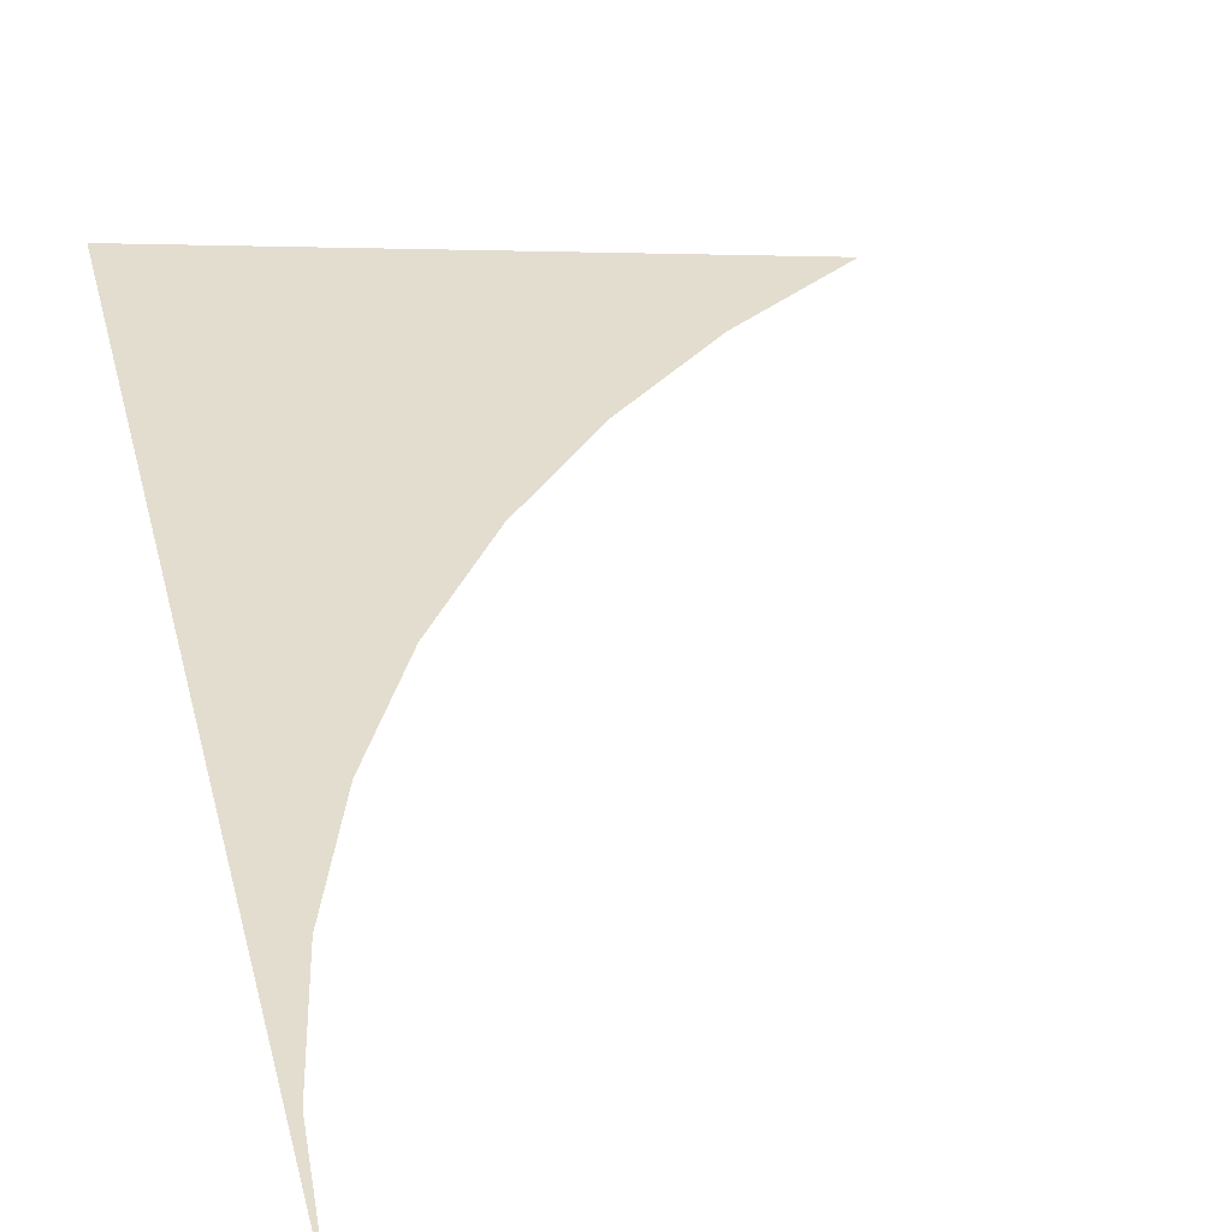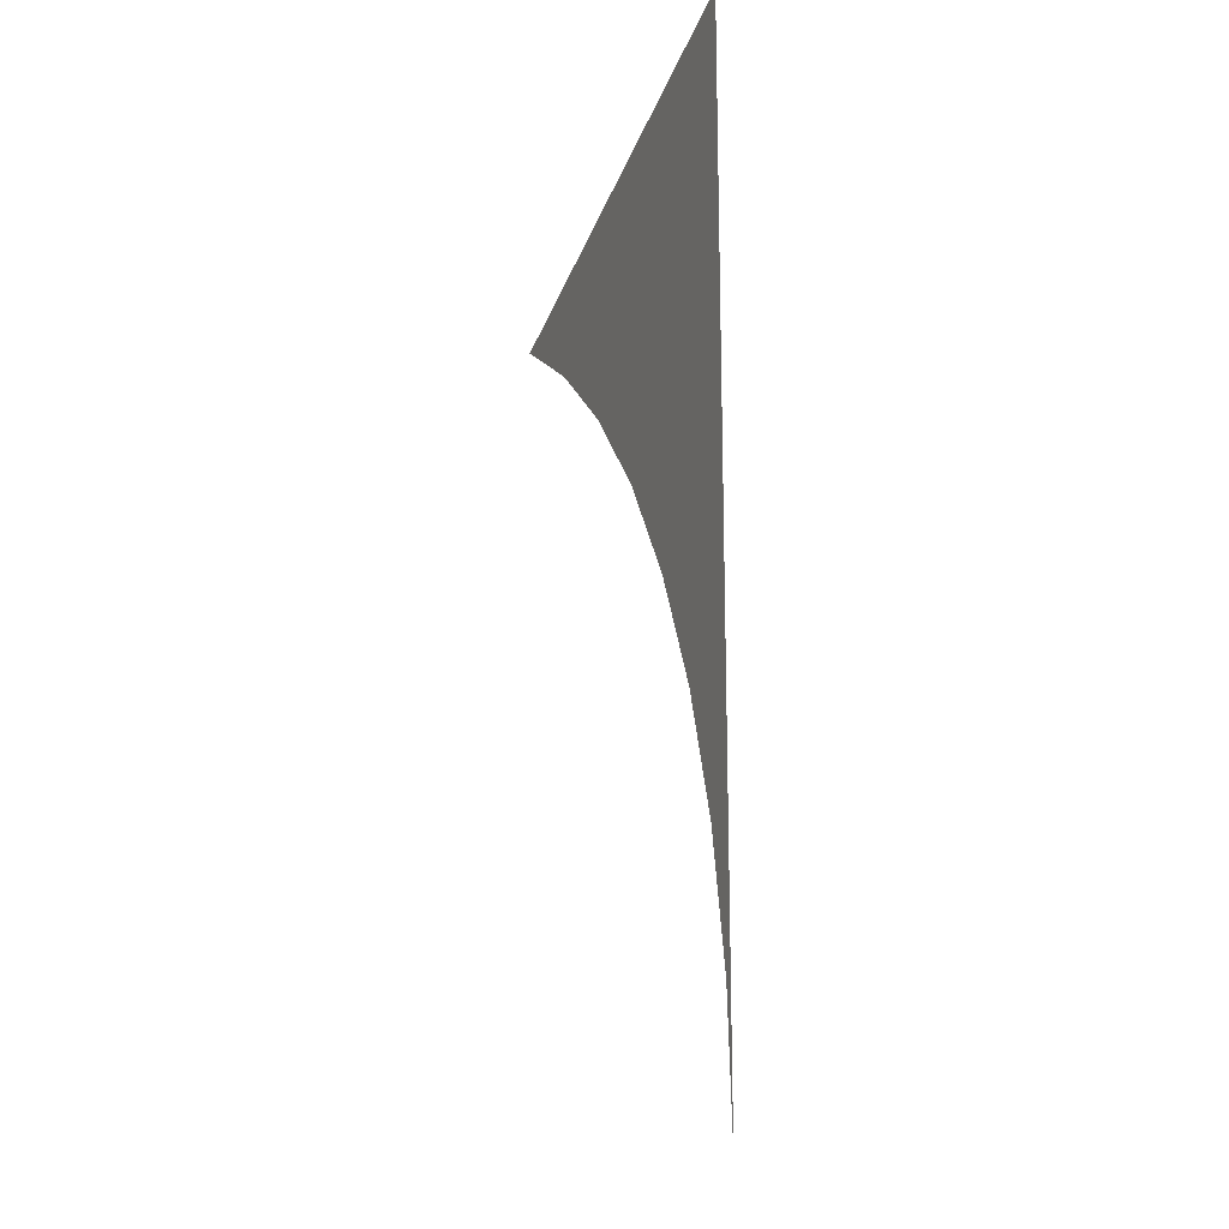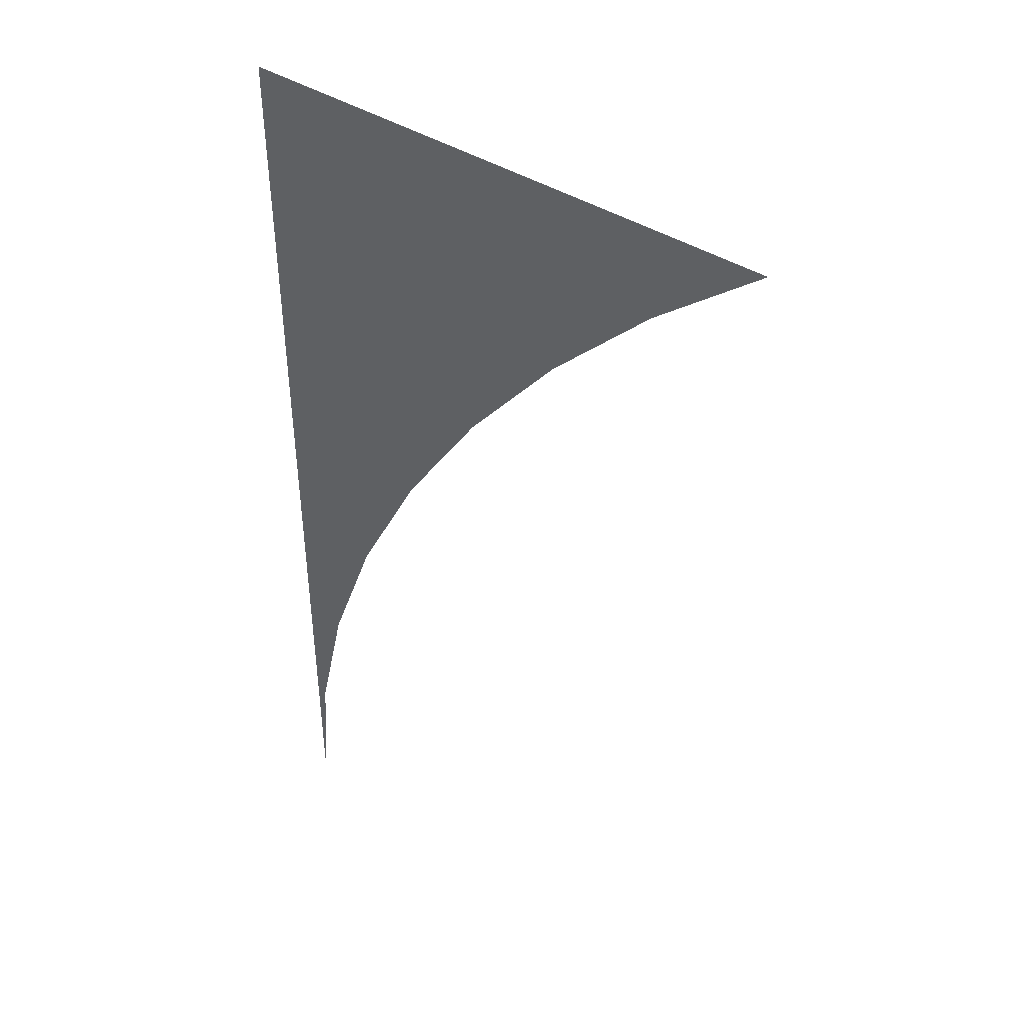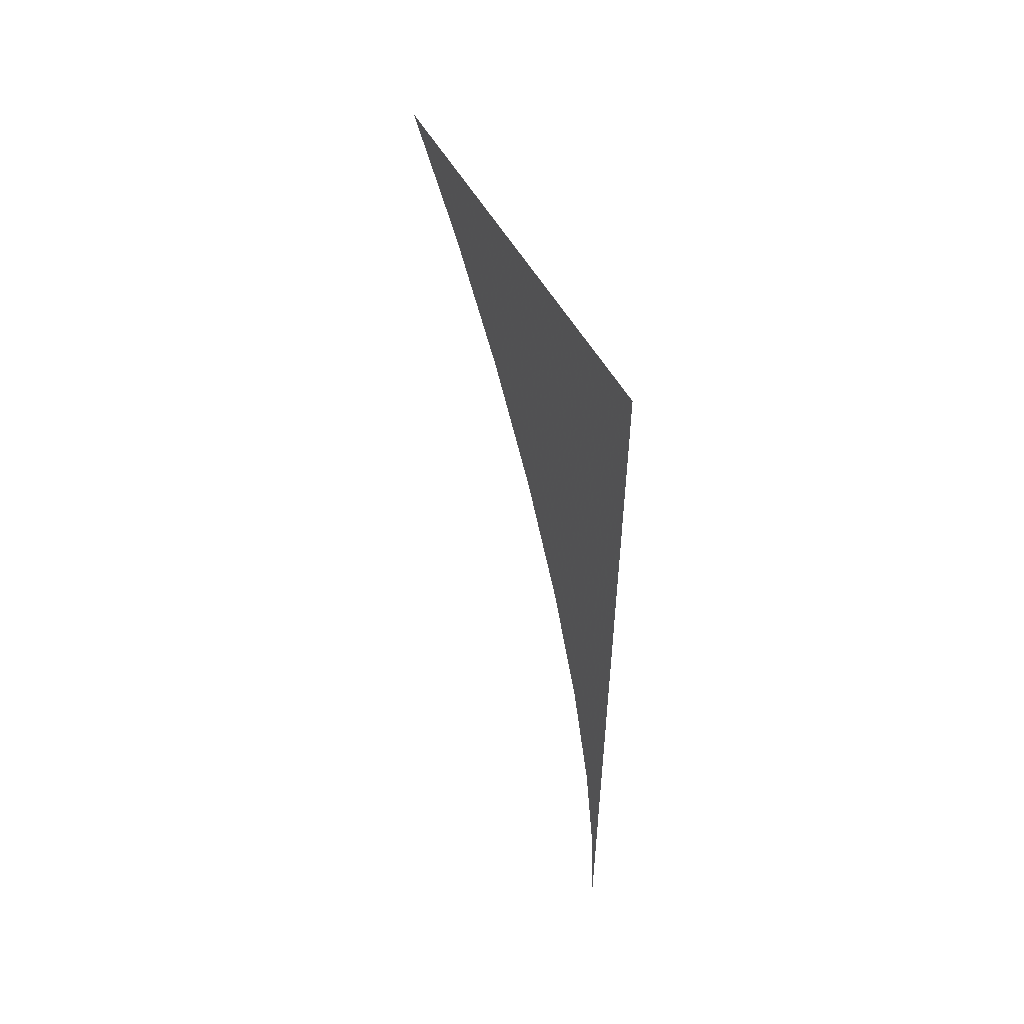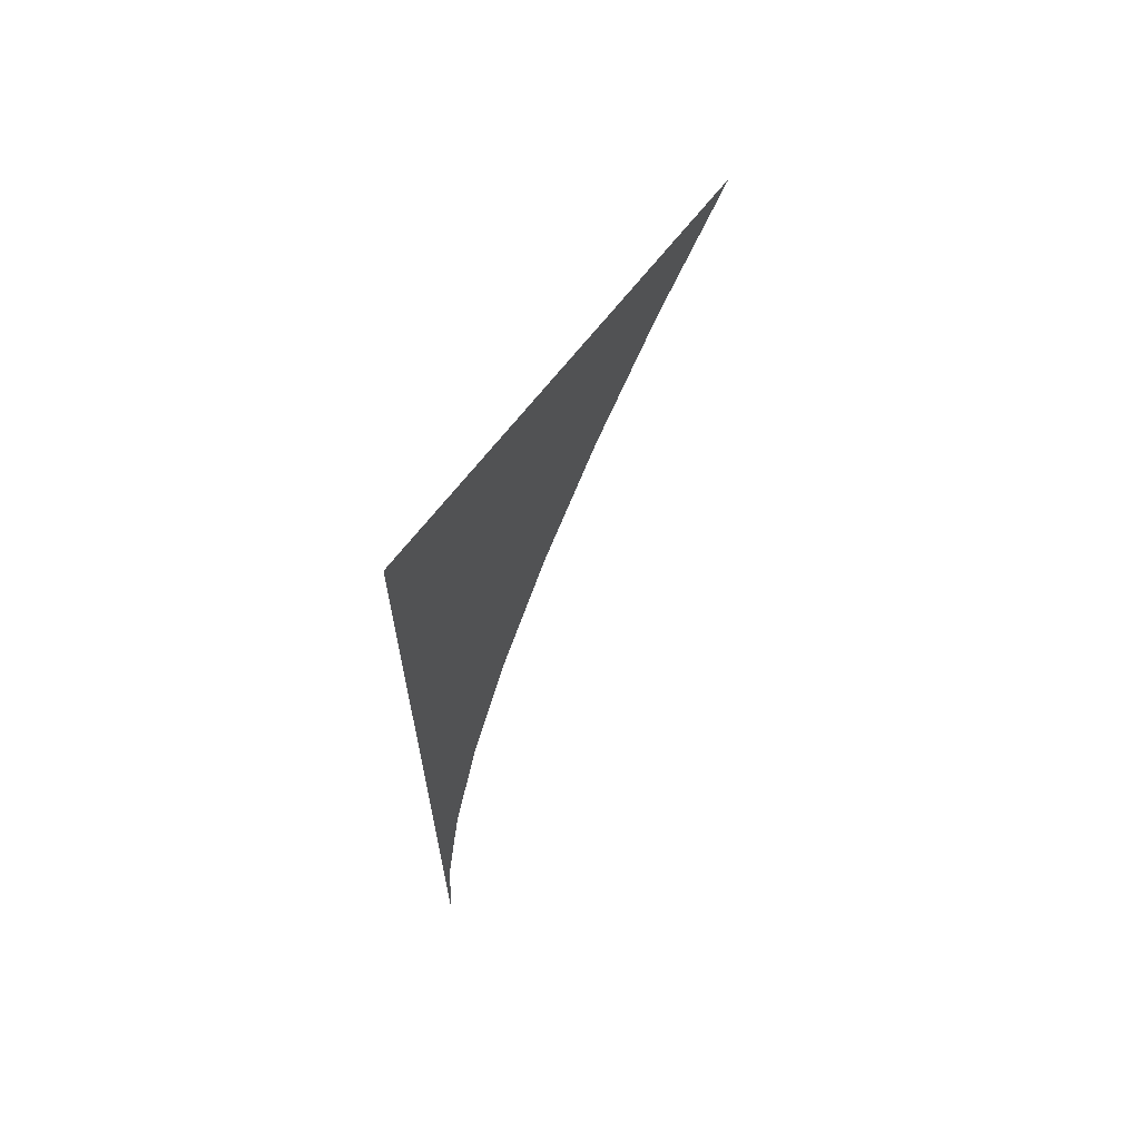
<metadata>
{"format":"obj","ext":"obj","renderer":"f3d","projection":"perspective","resolution":1024,"background":"white","views":[{"elev":35.5,"azim":167.1,"up":"+Y"},{"elev":-18.6,"azim":69.3,"up":"+Z"},{"elev":42.6,"azim":-162.5,"up":"+Z"},{"elev":55.9,"azim":67.0,"up":"+Z"},{"elev":67.3,"azim":122.9,"up":"+Z"}]}
</metadata>
<code>
v 0.05 0 0.05
v 0.04957 0 0.006525
v 0.05 0 0
v 0.05 0 0.05
v 0.04829 0 0.01294
v 0.04957 0 0.006525
v 0.05 0 0.05
v 0.04619 0 0.01913
v 0.04829 0 0.01294
v 0.05 0 0.05
v 0.0433 0 0.025
v 0.04619 0 0.01913
v 0.05 0 0.05
v 0.03967 0 0.03044
v 0.0433 0 0.025
v 0.05 0 0.05
v 0.03535 0 0.03535
v 0.03967 0 0.03044
v 0.05 0 0.05
v 0.03044 0 0.03967
v 0.03535 0 0.03535
v 0.05 0 0.05
v 0.025 0 0.0433
v 0.03044 0 0.03967
g mesh2276
f 1 2 3
f 4 5 6
f 7 8 9
f 10 11 12
f 13 14 15
f 16 17 18
f 19 20 21
f 22 23 24

</code>
